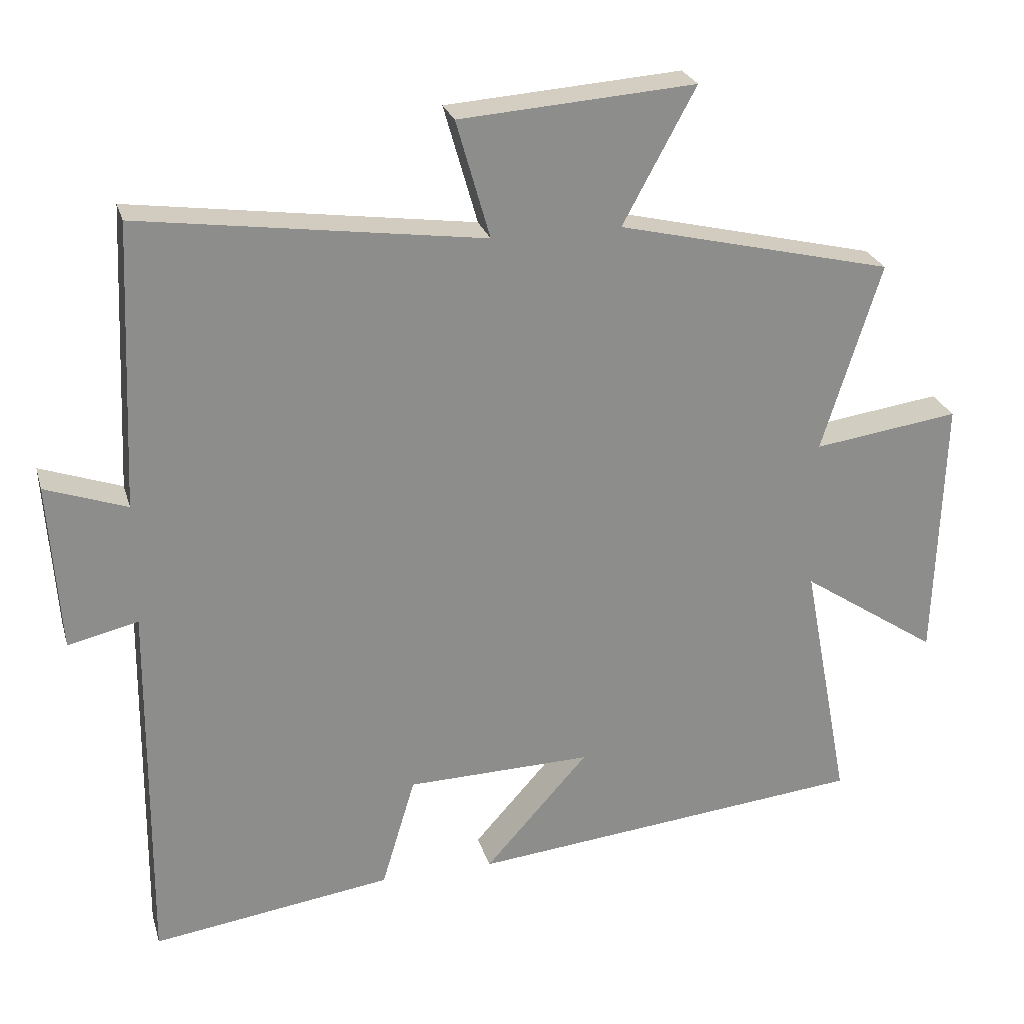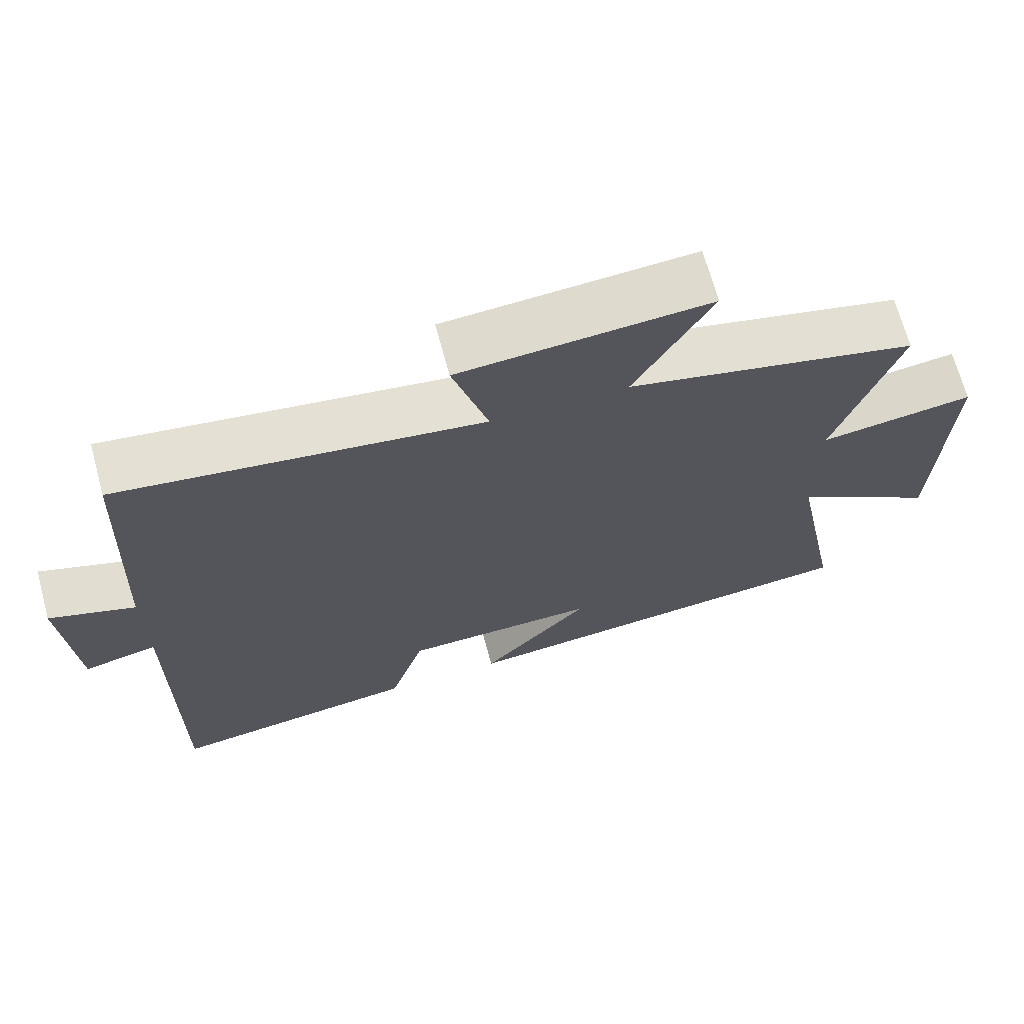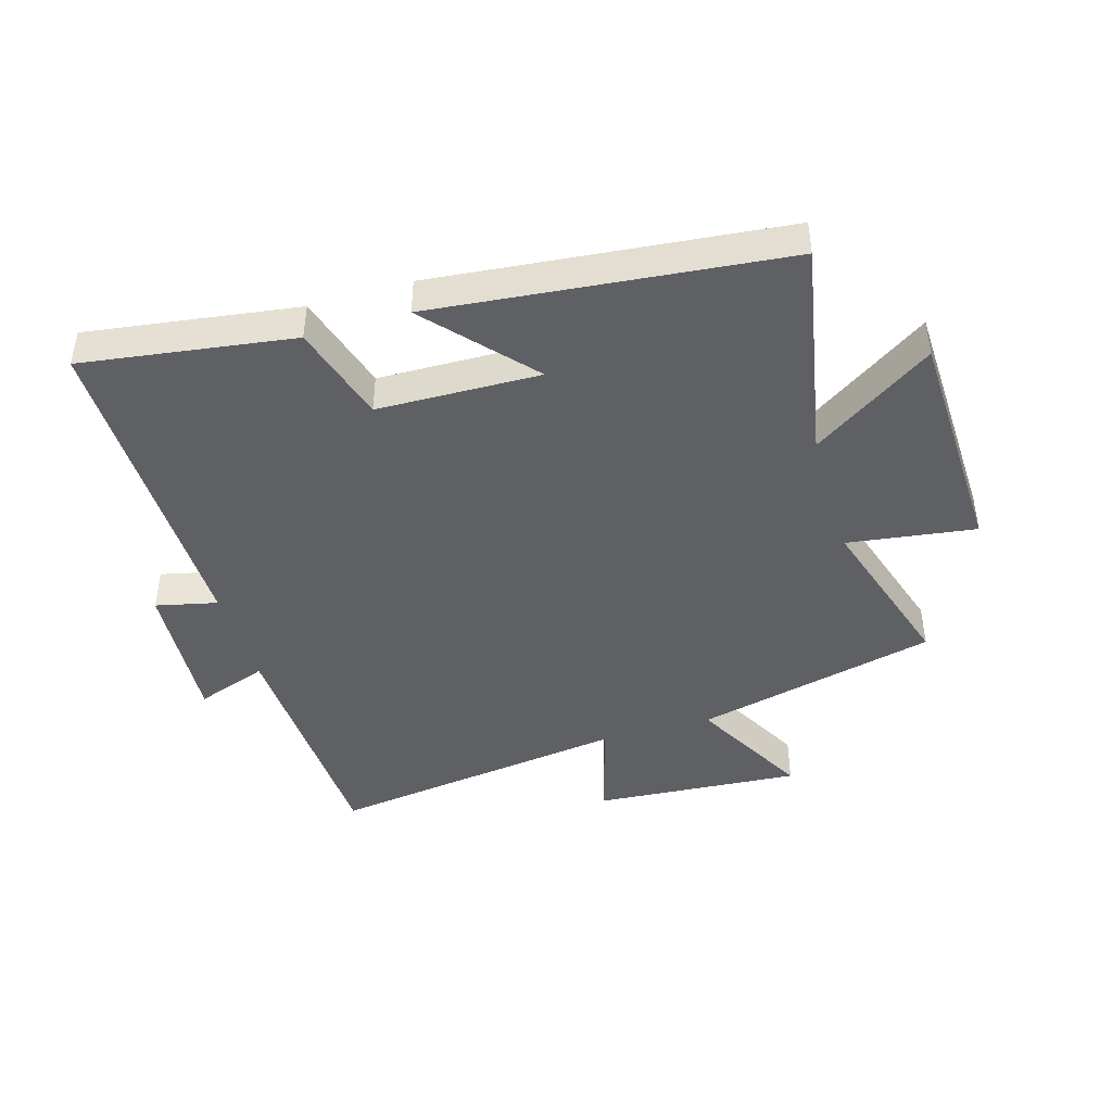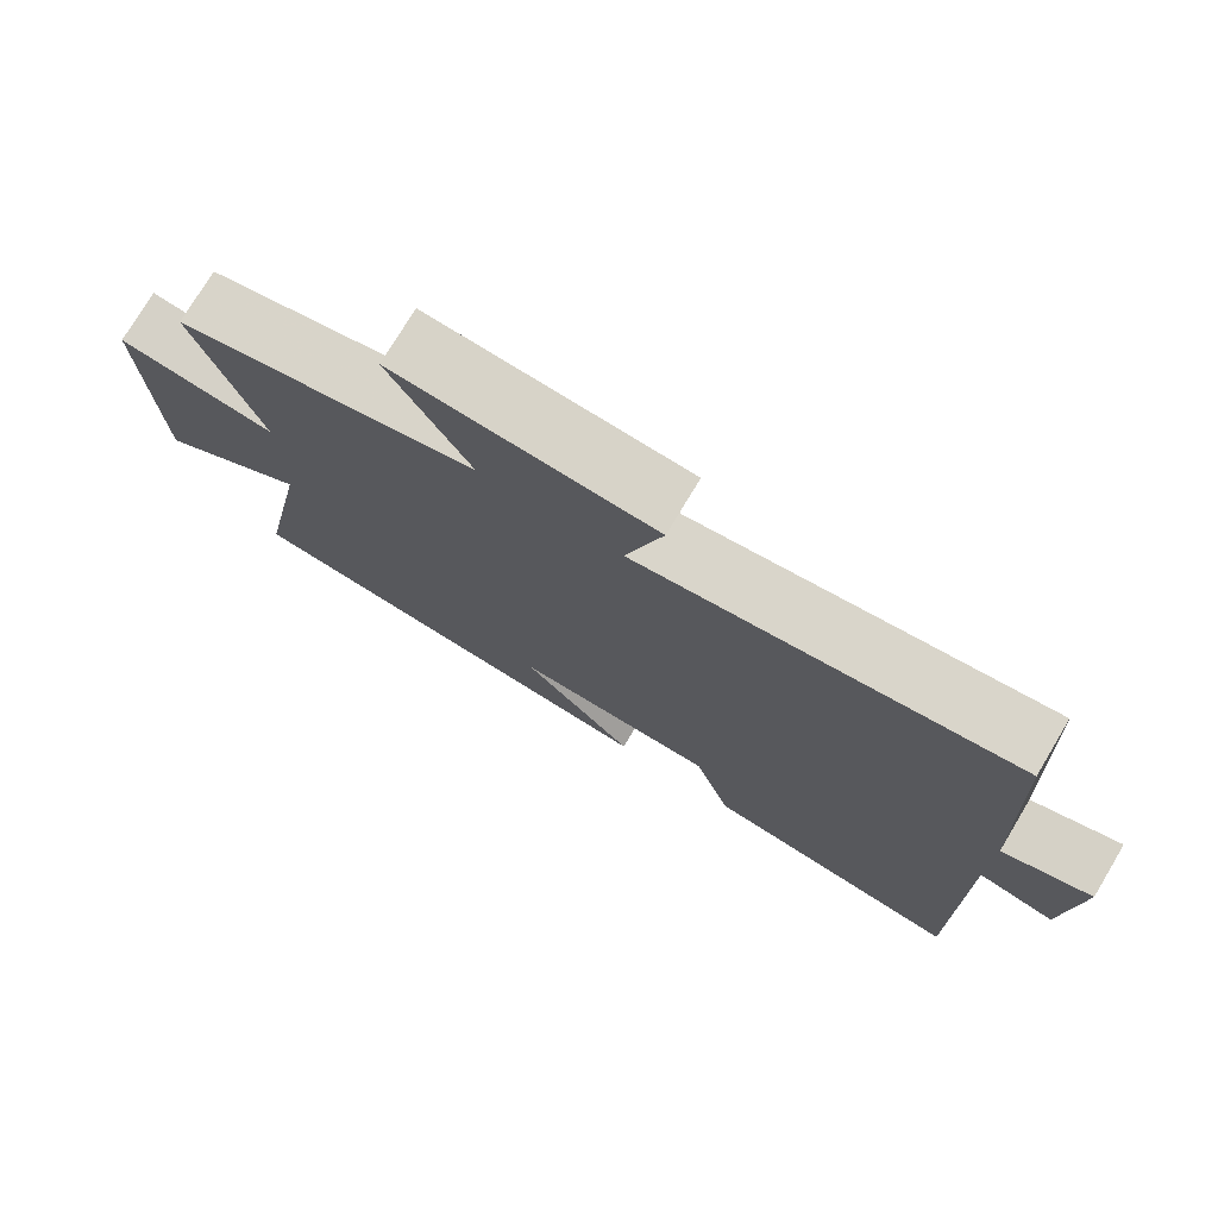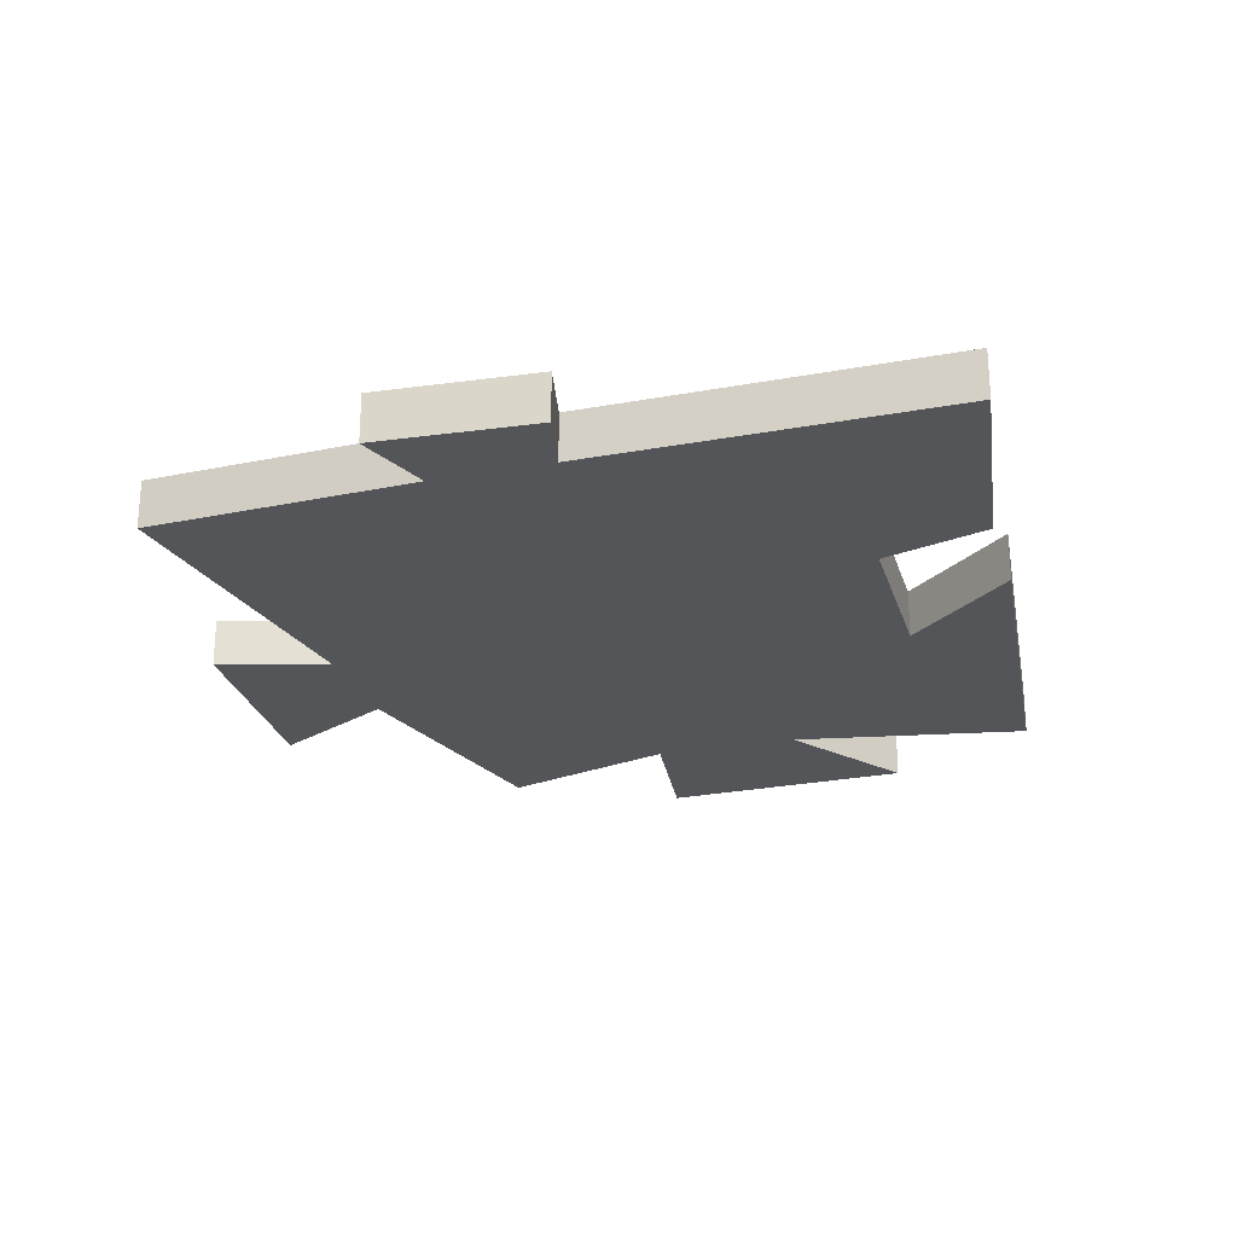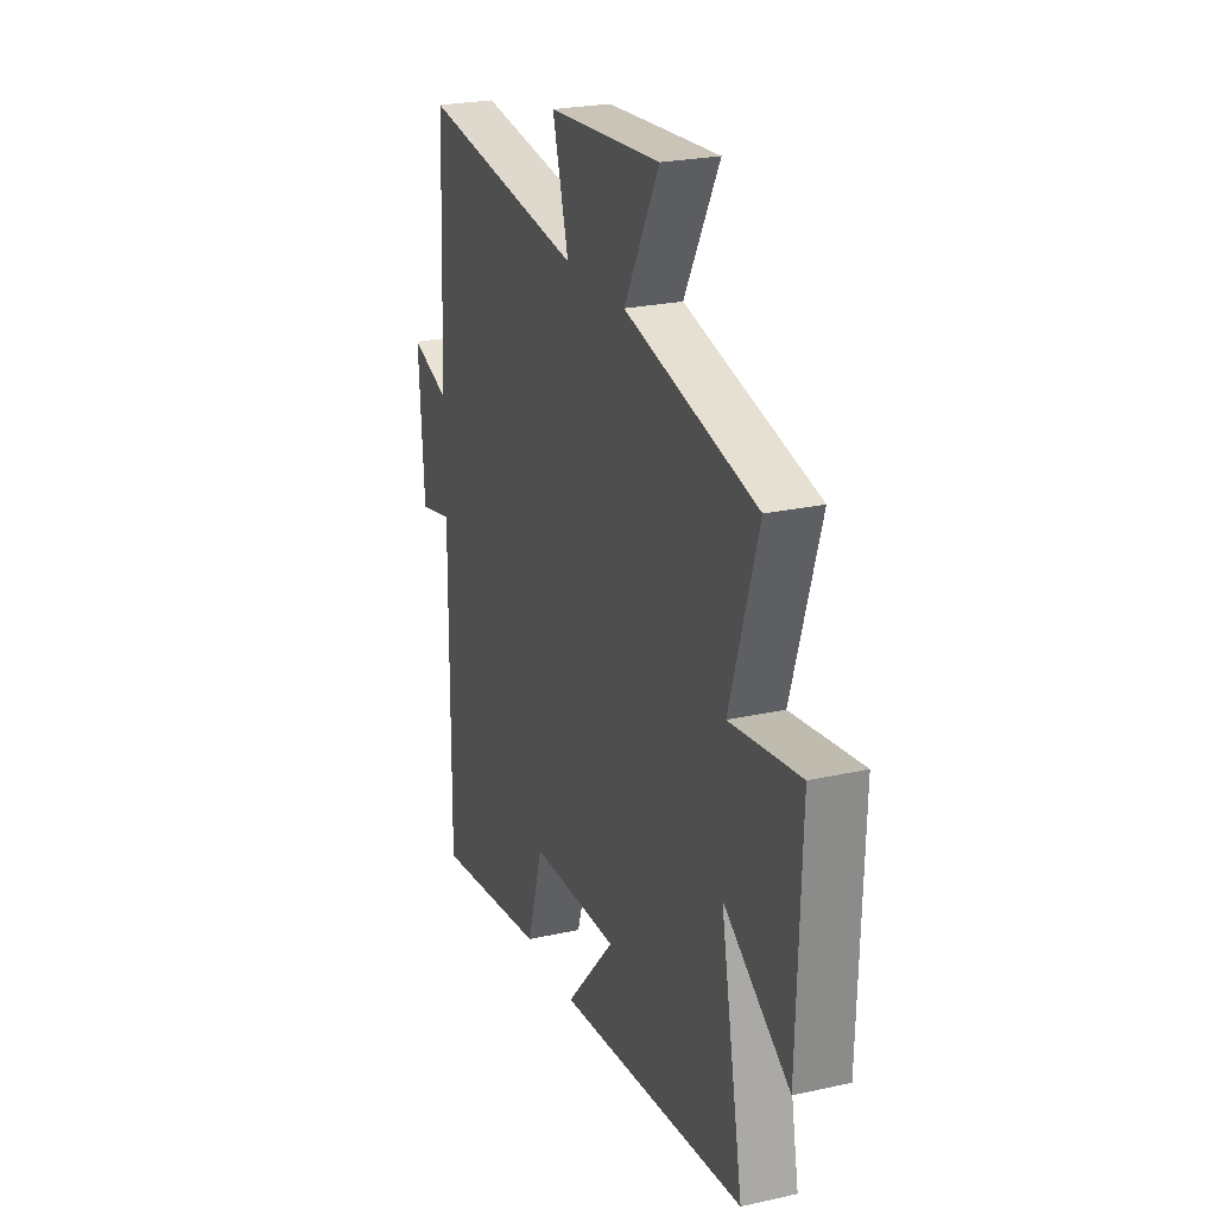
<metadata>
{"format":"obj","ext":"obj","renderer":"f3d","projection":"perspective","resolution":1024,"background":"white","views":[{"elev":25.4,"azim":165.0,"up":"+Z"},{"elev":68.7,"azim":164.9,"up":"+Z"},{"elev":-43.9,"azim":-163.5,"up":"+Y"},{"elev":75.8,"azim":30.9,"up":"+Z"},{"elev":-24.2,"azim":106.6,"up":"+Y"},{"elev":24.1,"azim":-110.4,"up":"+Z"}]}
</metadata>
<code>
v 0.482 0.07 0.568
v 0.5 0.07 0.162
v 0.616 0.07 0.203
v 0.6 0.07 -0.037
v 0.5 0.07 -0.014
v 0.505 0.07 -0.549
v 0.163 0.07 -0.5
v 0.115 0.07 -0.34
v -0.149 0.07 -0.334
v -0.001 0.07 -0.5
v -0.568 0.07 -0.442
v -0.5 0.07 -0.083
v -0.696 0.07 -0.214
v -0.708 0.07 0.166
v -0.5 0.07 0.137
v -0.584 0.07 0.406
v -0.191 0.07 0.5
v -0.295 0.07 0.692
v 0.041 0.07 0.668
v -0.007 0.07 0.5
v 0.482 0 0.568
v 0.5 0 0.162
v 0.616 0 0.203
v 0.6 0 -0.037
v 0.5 0 -0.014
v 0.505 0 -0.549
v 0.163 0 -0.5
v 0.115 0 -0.34
v -0.149 0 -0.334
v -0.001 0 -0.5
v -0.568 0 -0.442
v -0.5 0 -0.083
v -0.696 0 -0.214
v -0.708 0 0.166
v -0.5 0 0.137
v -0.584 0 0.406
v -0.191 0 0.5
v -0.295 0 0.692
v 0.041 0 0.668
v -0.007 0 0.5
f 17 18 19 20
f 15 16 17 20
f 15 20 1 2
f 12 13 14 15
f 12 15 2
f 9 10 11 12
f 8 9 12 2
f 5 6 7 8
f 5 8 2 3
f 3 4 5
f 40 39 38 37
f 40 37 36 35
f 22 21 40 35
f 35 34 33 32
f 22 35 32
f 32 31 30 29
f 22 32 29 28
f 28 27 26 25
f 23 22 28 25
f 25 24 23
f 1 21 22 2
f 2 22 23 3
f 3 23 24 4
f 4 24 25 5
f 5 25 26 6
f 6 26 27 7
f 7 27 28 8
f 8 28 29 9
f 9 29 30 10
f 10 30 31 11
f 11 31 32 12
f 12 32 33 13
f 13 33 34 14
f 14 34 35 15
f 15 35 36 16
f 16 36 37 17
f 17 37 38 18
f 18 38 39 19
f 19 39 40 20
f 20 40 21 1

</code>
